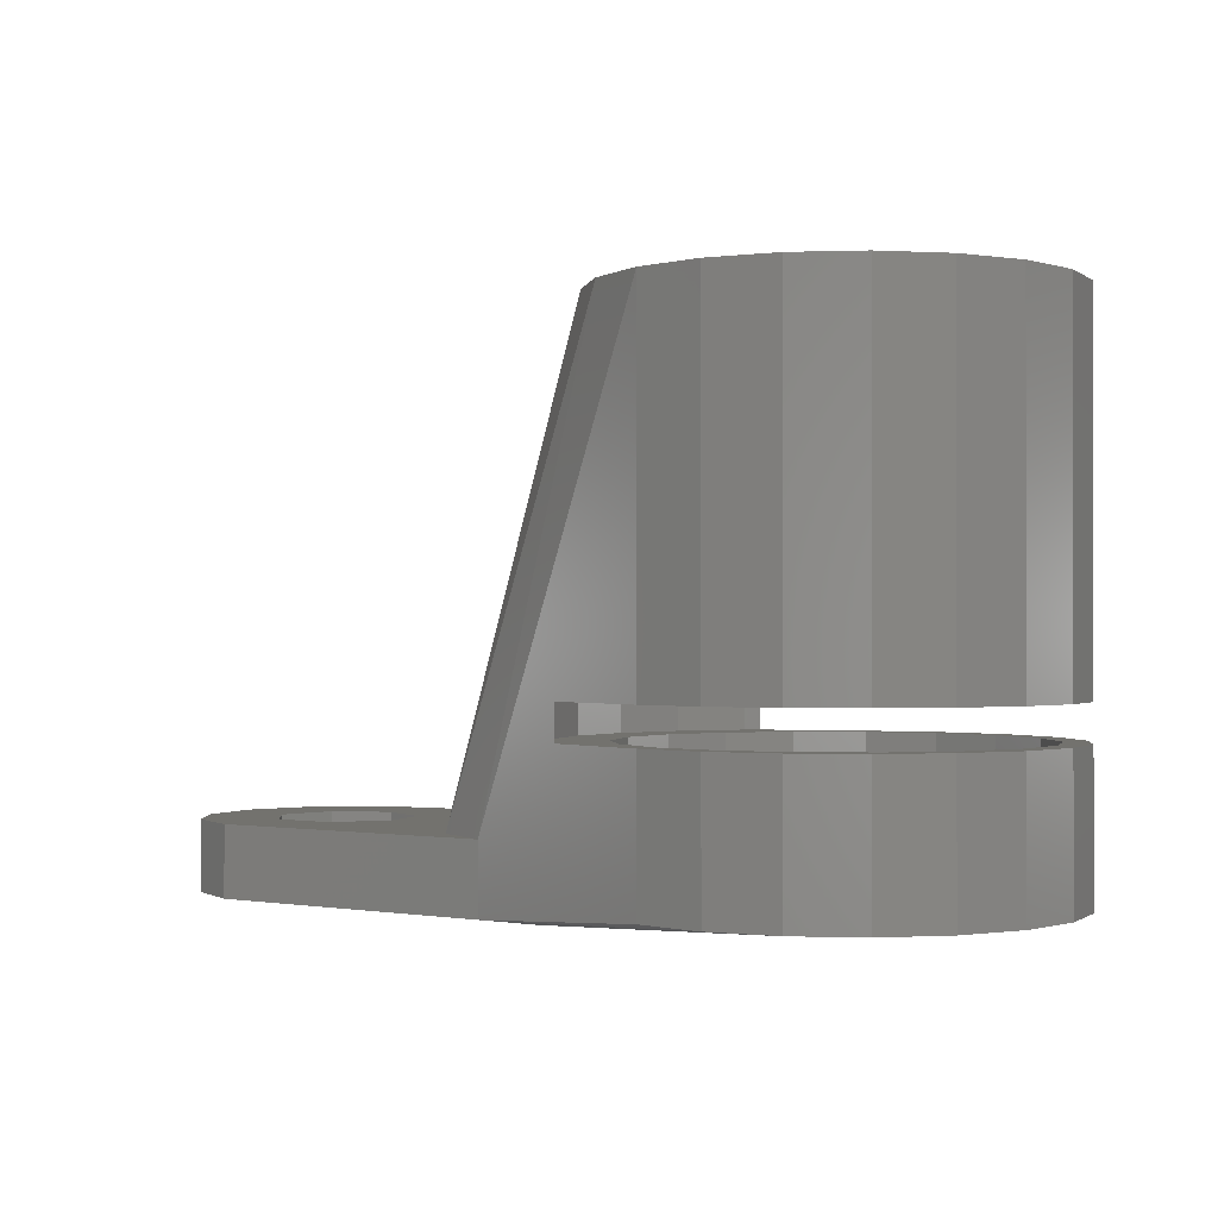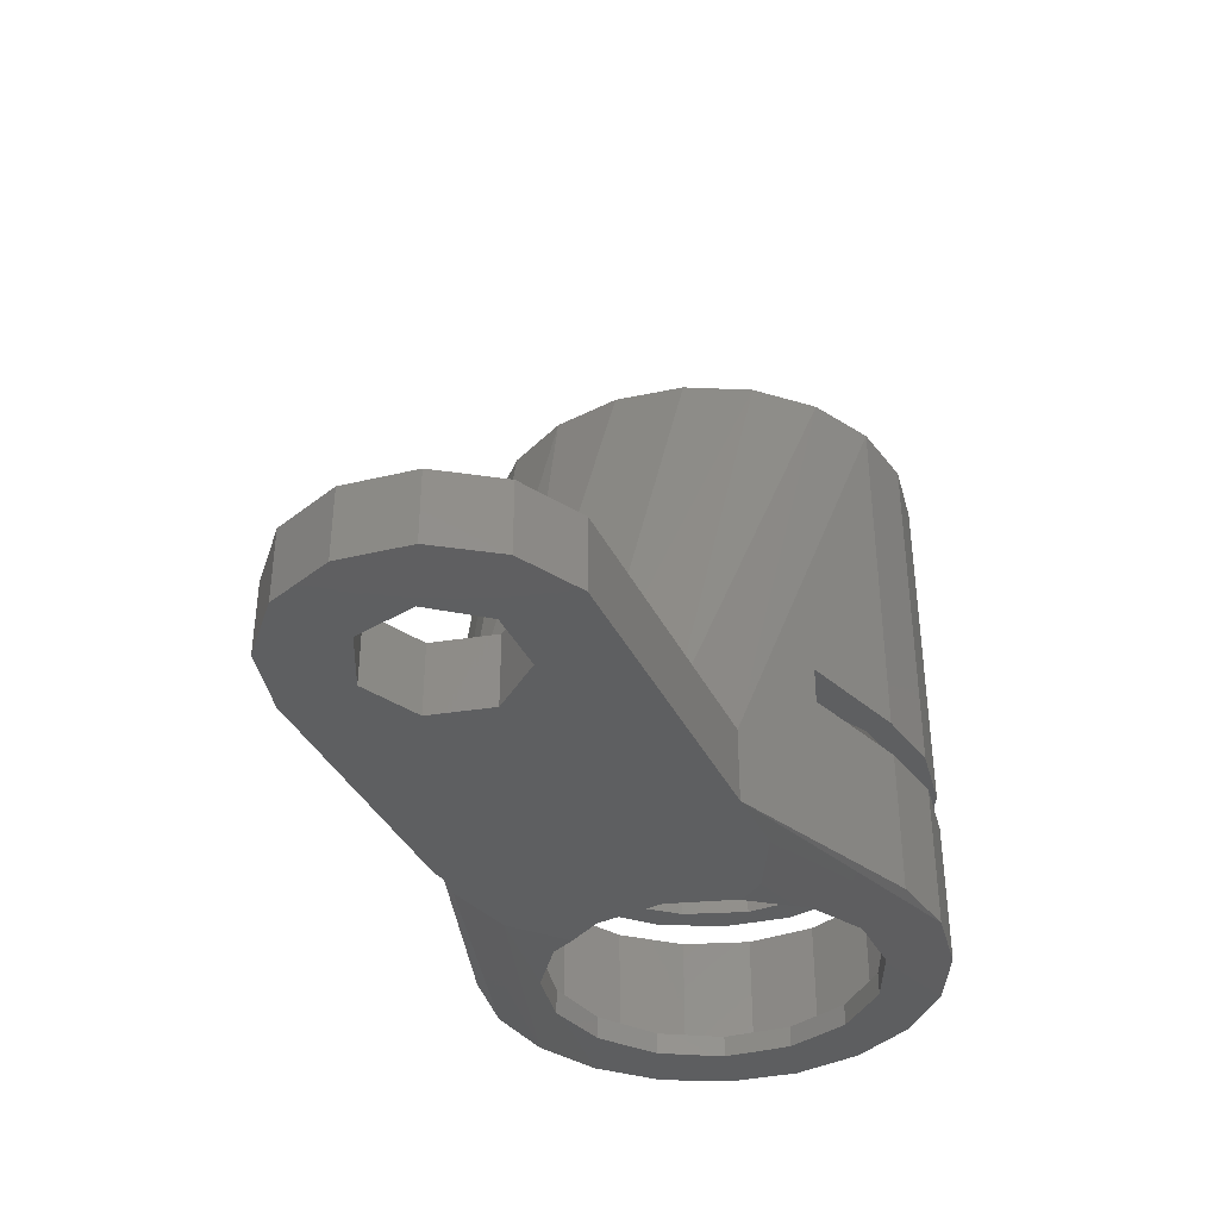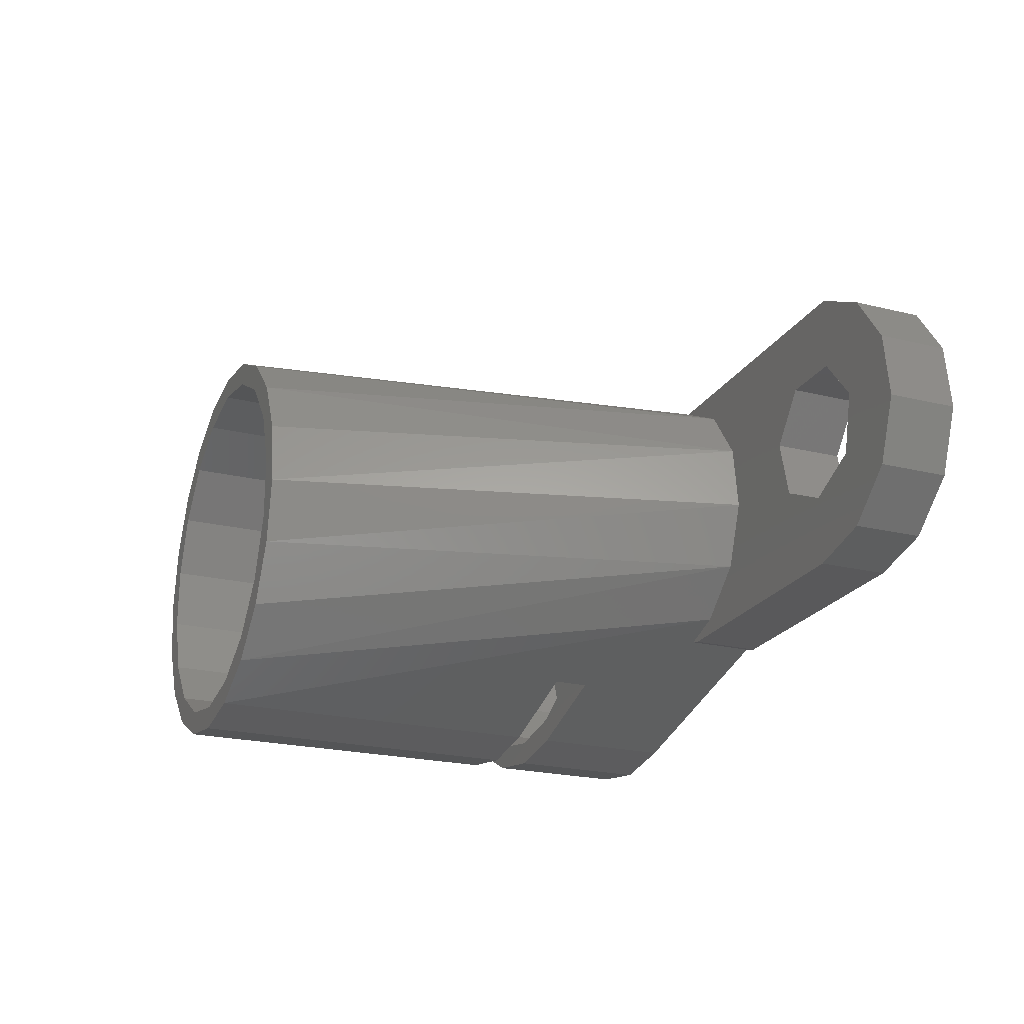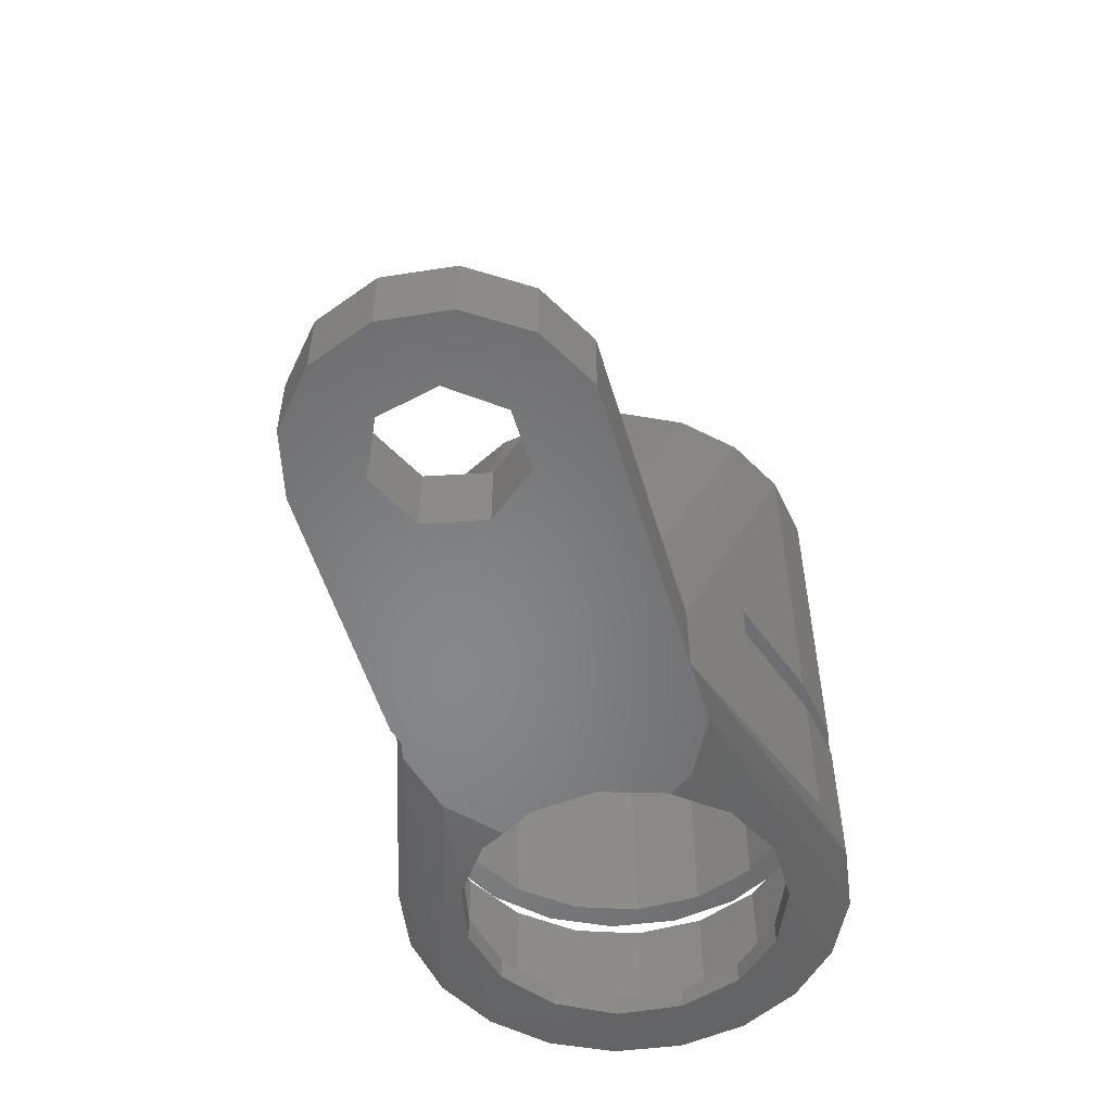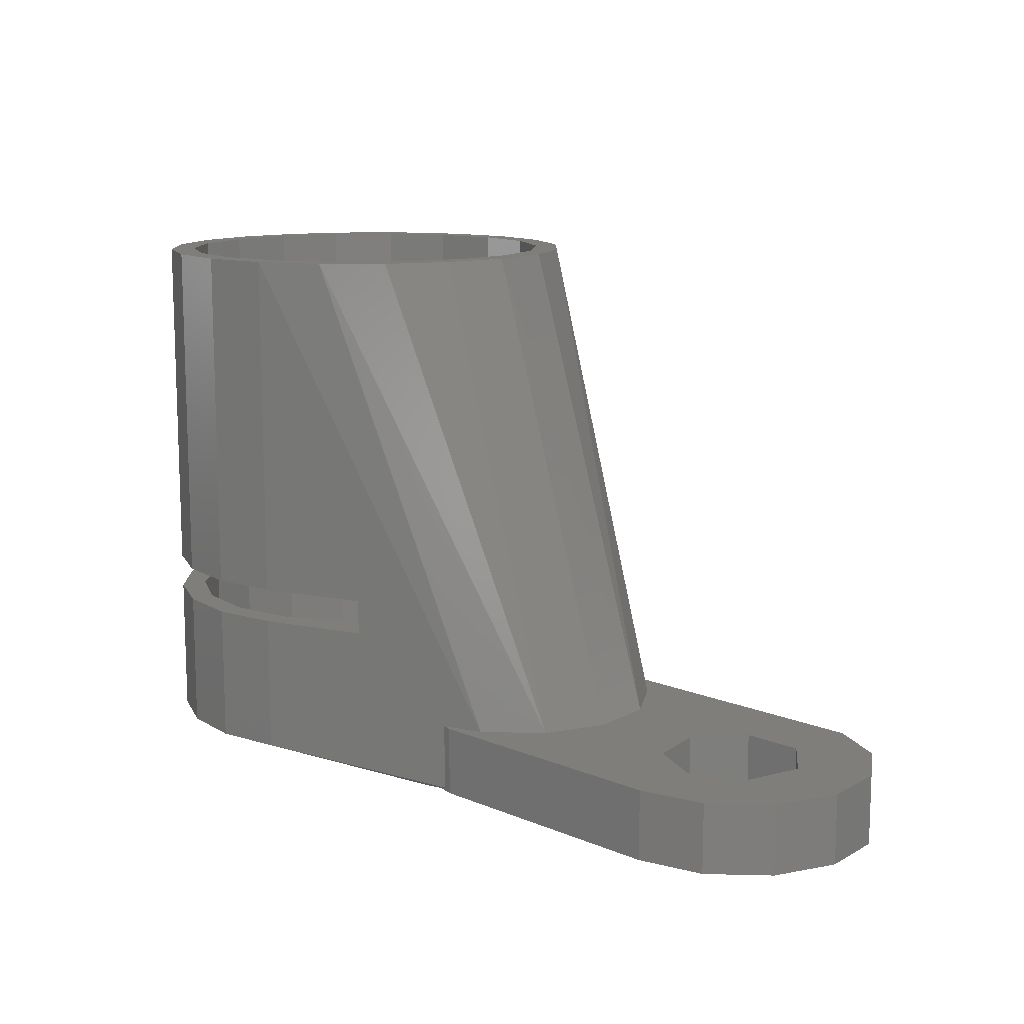
<metadata>
{"format":"stl","ext":"stl","renderer":"f3d","projection":"perspective","resolution":1024,"background":"white","views":[{"elev":-0.5,"azim":-146.1,"up":"+Z"},{"elev":-37.9,"azim":114.0,"up":"+Z"},{"elev":-22.3,"azim":67.1,"up":"+Y"},{"elev":-53.7,"azim":106.5,"up":"+Z"},{"elev":12.1,"azim":44.9,"up":"+Z"}]}
</metadata>
<code>
# stl→obj: 237 verts, 482 faces
v -39.92 -5.897 -4.5
v -38 -6.2 -0.5
v -39.92 -5.897 -0.5
v -38 -6.2 -4.5
v -39.92 -5.897 0.5
v -38 -6.2 10.5
v -39.92 -5.897 10.5
v -38 -6.2 0.5
v -41.93 -1.989 -4.602
v -43.9 -1.916 -4.5
v -42.14 -1.634 -4.598
v -43.9 1.916 0.5
v -43.02 3.644 10.5
v -43.02 3.644 0.5
v -43.9 1.916 10.5
v -43.9 1.916 -4.5
v -43.02 3.644 -0.5
v -43.02 3.644 -4.5
v -43.9 1.916 -0.5
v -30.5 -3.877 -5
v -33.72 -1.391 -5
v -33.52 0.4704 -5
v -32.86 -3.542 -5
v -34.25 -2.309 -5
v -20.94 -1.247 -5
v -18.53 -0.4821 -5
v -19.21 -2.272 -5
v -20.55 0.445 -5
v -18.76 1.418 -5
v -19.85 2.994 -5
v -20.64 -3.542 -5
v -22.5 -2 -5
v -22.5 -4 -5
v -24.06 -1.247 -5
v -30 -4 -5
v -24.45 0.445 -5
v -21.63 1.802 -5
v -21.54 3.884 -5
v -23.37 1.802 -5
v -30.04 3.884 -5
v -31 -4 -5
v -31.96 3.884 -5
v -33.65 2.994 -5
v -34.1 2.25 -5
v -34.14 2.29 -5
v -30.29 -3.93 -4.918
v -36.08 -5.897 -4.5
v -38 6.2 -4.5
v -36.08 5.897 -4.5
v -39.92 5.897 -0.5
v -38 6.2 -0.5
v -39.92 5.897 -4.5
v -38 6.2 0.5
v -39.92 5.897 10.5
v -38 6.2 10.5
v -39.92 5.897 0.5
v -42.28 -1.391 -4.593
v -42.42 -0.09319 -4.597
v -44.2 2.706e-15 -4.5
v -33.03 -4.86 -0.5
v -36.08 -5.897 -0.5
v -30.29 -3.93 -3
v -33.03 -4.86 0.5
v -36.08 -5.897 10.5
v -36.08 -5.897 0.5
v -29.14 -3.542 -3
v -34.36 -5.016 10.5
v -41.64 5.016 -4.5
v -36.08 5.897 0.5
v -36.08 5.897 10.5
v -36.08 5.897 -0.5
v -41.64 5.016 -0.5
v -41.64 5.016 10.5
v -41.64 5.016 0.5
v -41.64 -5.016 -4.5
v -39.83 -4.111 -4.635
v -39.44 -4.194 -4.65
v -40.93 -3.315 -4.62
v -43.02 -3.644 -4.5
v -27.26 1.418 -3
v -32.98 3.644 10.5
v -32.1 1.916 10.5
v -44.2 2.706e-15 0.5
v -44.2 2.706e-15 10.5
v -44.2 2.706e-15 -0.5
v -36.17 -4.111 -4.81
v -36.15 -4.093 -4.813
v -38 -4.5 -4.699
v -38.25 -4.447 -4.693
v -28.35 2.994 -3
v -35.35 3.641 -4.876
v -35.1 3.361 -4.909
v -37.06 4.402 -4.743
v -38.94 4.402 -4.664
v -39.04 4.356 -4.663
v -40.65 3.641 -4.619
v -40.78 3.489 -4.619
v -34.85 3.077 -4.936
v -32.1 -1.916 10.5
v -27.03 -0.4821 -3
v -31.8 1.947e-15 10.5
v -27.71 -2.272 -3
v -41.1 3.13 -4.615
v -41.9 2.25 -4.597
v -42.04 1.815 -4.601
v -34.66 -3.011 -4.943
v -30.04 3.884 -3
v -34.36 5.016 10.5
v -33.06 4.89 0.5
v -33.06 4.89 -0.5
v -32.58 0.9551 10.5
v -32.58 -0.9551 10.5
v -33.24 2.75 10.5
v -34.46 4.213 10.5
v -36.12 5.168 10.5
v -38 5.5 10.5
v -39.88 5.168 10.5
v -41.54 4.213 10.5
v -42.76 2.75 10.5
v -43.42 0.9551 10.5
v -33.24 -2.75 10.5
v -32.98 -3.644 10.5
v -34.46 -4.213 10.5
v -36.12 -5.168 10.5
v -38 -5.5 10.5
v -39.88 -5.168 10.5
v -41.64 -5.016 10.5
v -41.54 -4.213 10.5
v -43.02 -3.644 10.5
v -42.76 -2.75 10.5
v -43.9 -1.916 10.5
v -43.42 -0.9551 10.5
v -41.64 -5.016 0.5
v -43.02 -3.644 0.5
v -43.02 -3.644 -0.5
v -41.64 -5.016 -0.5
v -43.9 -1.916 -0.5
v -43.9 -1.916 0.5
v -41.34 -3.011 -4.606
v -42.45 0.2619 -4.592
v -42.48 0.4704 -4.589
v -30 -4 -3
v -21.54 3.884 -3
v -21.63 1.802 -3
v -19.85 2.994 -3
v -20.55 0.445 -3
v -23.37 1.802 -3
v -24.45 0.445 -3
v -18.53 -0.4821 -3
v -18.76 1.418 -3
v -20.94 -1.247 -3
v -19.21 -2.272 -3
v -20.64 -3.542 -3
v -22.5 -2 -3
v -22.5 -4 -3
v -24.06 -1.247 -3
v -38 -5.5 -4
v -39.88 -5.168 -0.5
v -38 -5.5 -0.5
v -39.88 -5.168 -4
v -38 -5.5 0.5
v -39.88 -5.168 0.5
v -43.42 -0.9551 -0.5
v -43.42 0.9551 -4
v -43.42 0.9551 -0.5
v -43.42 -0.9551 -4
v -43.42 0.9551 0.5
v -43.42 -0.9551 0.5
v -41.54 -4.213 -0.5
v -42.76 -2.75 -4
v -42.76 -2.75 -0.5
v -41.54 -4.213 -4
v -42.76 -2.75 0.5
v -41.54 -4.213 0.5
v -41.54 4.213 -4
v -39.88 5.168 -0.5
v -41.54 4.213 -0.5
v -39.88 5.168 -4
v -41.54 4.213 0.5
v -39.88 5.168 0.5
v -34.1 2.25 -4
v -32.58 0.9551 -4
v -33.24 2.75 -4
v -33.52 0.4704 -4
v -32.58 -0.9551 -4
v -33.72 -1.391 -4
v -34.46 4.213 -4
v -35.35 3.641 -4
v -36.12 5.168 -4
v -37.06 4.402 -4
v -38 5.5 -4
v -38.94 4.402 -4
v -40.65 3.641 -4
v -41.9 2.25 -4
v -42.76 2.75 -4
v -33.24 -2.75 -4
v -34.66 -3.011 -4
v -34.46 -4.213 -4
v -36.17 -4.111 -4
v -36.12 -5.168 -4
v -38 -4.5 -4
v -39.83 -4.111 -4
v -41.34 -3.011 -4
v -42.28 -1.391 -4
v -42.48 0.4704 -4
v -38 5.5 -0.5
v -38 5.5 0.5
v -42.76 2.75 -0.5
v -42.76 2.75 0.5
v -36.12 -5.168 -0.5
v -36.12 -5.168 0.5
v -33.24 2.75 -0.5
v -32.58 0.9551 -0.5
v -32.58 0.9551 0.5
v -33.24 2.75 0.5
v -34.46 4.213 -0.5
v -36.12 5.168 -0.5
v -36.12 5.168 0.5
v -34.46 4.213 0.5
v -34.46 -4.213 -0.5
v -34.46 -4.213 0.5
v -32.58 -0.9551 -0.5
v -33.24 -2.75 -0.5
v -33.24 -2.75 0.5
v -32.58 -0.9551 0.5
v -31.07 0.9962 -0.5
v -31.63 2.908 -0.5
v -31.07 -0.9962 -0.5
v -32.71 4.584 -0.5
v -31.63 -2.908 -0.5
v -32.71 -4.584 -0.5
v -31.07 -0.9962 0.5
v -31.63 -2.908 0.5
v -31.07 0.9962 0.5
v -32.71 -4.584 0.5
v -31.63 2.908 0.5
v -32.71 4.584 0.5
f 1 2 3
f 2 1 4
f 5 6 7
f 6 5 8
f 9 10 11
f 12 13 14
f 13 12 15
f 16 17 18
f 17 16 19
f 20 21 22
f 21 23 24
f 25 26 27
f 26 28 29
f 29 28 30
f 25 27 31
f 26 25 28
f 32 31 33
f 31 32 25
f 33 34 32
f 34 35 36
f 35 34 33
f 37 30 28
f 30 37 38
f 39 38 37
f 40 36 35
f 36 40 39
f 39 40 38
f 20 40 35
f 21 41 23
f 20 22 40
f 41 21 20
f 40 22 42
f 22 43 42
f 44 43 22
f 43 44 45
f 46 41 20
f 41 46 47
f 40 48 49
f 48 50 51
f 50 48 52
f 53 54 55
f 54 53 56
f 10 57 11
f 10 58 57
f 58 10 59
f 47 60 61
f 60 47 62
f 62 47 46
f 63 64 65
f 62 63 60
f 66 63 62
f 63 66 64
f 64 66 67
f 42 68 52
f 69 55 70
f 55 69 53
f 49 51 71
f 51 49 48
f 18 72 68
f 72 18 17
f 14 73 74
f 73 14 13
f 75 76 77
f 75 78 76
f 78 75 79
f 4 1 41
f 4 41 47
f 80 81 82
f 8 64 6
f 64 8 65
f 4 61 2
f 61 4 47
f 83 15 12
f 15 83 84
f 59 19 16
f 19 59 85
f 23 86 87
f 1 86 23
f 86 1 88
f 1 89 88
f 89 1 75
f 80 90 81
f 42 52 48
f 91 43 92
f 43 91 42
f 93 42 91
f 93 68 42
f 94 68 93
f 68 94 95
f 96 68 95
f 97 68 96
f 68 97 18
f 43 98 92
f 52 72 50
f 72 52 68
f 56 73 54
f 73 56 74
f 1 23 41
f 99 100 101
f 102 100 99
f 103 18 97
f 45 98 43
f 104 18 103
f 16 104 105
f 104 16 18
f 75 77 89
f 23 106 24
f 106 23 87
f 107 70 108
f 107 109 70
f 107 110 109
f 49 110 107
f 110 49 71
f 49 107 40
f 70 109 69
f 90 107 108
f 90 108 81
f 40 42 48
f 111 101 82
f 112 101 111
f 113 82 81
f 82 113 111
f 114 81 108
f 81 114 113
f 115 108 70
f 108 115 114
f 116 70 55
f 70 116 115
f 54 116 55
f 116 54 117
f 73 117 54
f 117 73 118
f 13 118 73
f 118 13 119
f 15 119 13
f 84 120 15
f 119 15 120
f 101 112 99
f 121 99 112
f 99 121 122
f 123 122 121
f 122 123 67
f 124 67 123
f 67 124 64
f 125 64 124
f 125 6 64
f 7 125 126
f 125 7 6
f 127 126 128
f 126 127 7
f 129 128 130
f 128 129 127
f 131 130 132
f 120 84 132
f 130 131 129
f 132 84 131
f 133 129 134
f 129 133 127
f 75 135 79
f 135 75 136
f 101 80 82
f 100 80 101
f 75 3 136
f 3 75 1
f 133 7 127
f 7 133 5
f 10 85 59
f 85 10 137
f 138 84 83
f 84 138 131
f 67 66 102
f 79 139 78
f 79 9 139
f 9 79 10
f 79 137 10
f 137 79 135
f 134 131 138
f 131 134 129
f 58 59 140
f 59 141 140
f 141 59 16
f 105 141 16
f 122 102 99
f 67 102 122
f 46 142 62
f 46 35 142
f 35 46 20
f 38 107 143
f 107 38 40
f 144 145 143
f 145 144 146
f 143 147 144
f 80 148 147
f 90 147 143
f 148 80 100
f 147 90 80
f 90 143 107
f 146 149 150
f 146 150 145
f 151 149 146
f 149 151 152
f 152 151 153
f 154 153 151
f 154 155 153
f 156 155 154
f 100 156 148
f 102 156 100
f 156 102 155
f 66 155 102
f 66 142 155
f 142 66 62
f 31 152 153
f 152 31 27
f 33 153 155
f 153 33 31
f 35 155 142
f 155 35 33
f 150 30 145
f 30 150 29
f 30 143 145
f 143 30 38
f 152 26 149
f 26 152 27
f 149 29 150
f 29 149 26
f 32 156 154
f 156 32 34
f 39 144 147
f 144 39 37
f 148 39 147
f 39 148 36
f 156 36 148
f 36 156 34
f 25 146 28
f 146 25 151
f 28 144 37
f 144 28 146
f 25 154 151
f 154 25 32
f 157 158 159
f 158 157 160
f 161 126 125
f 126 161 162
f 163 164 165
f 164 163 166
f 132 167 120
f 167 132 168
f 169 170 171
f 170 169 172
f 128 173 130
f 173 128 174
f 160 169 158
f 169 160 172
f 162 128 126
f 128 162 174
f 171 166 163
f 166 171 170
f 130 168 132
f 168 130 173
f 175 176 177
f 176 175 178
f 179 117 118
f 117 179 180
f 181 182 183
f 182 184 185
f 186 185 184
f 182 181 184
f 187 181 183
f 187 188 181
f 189 188 187
f 189 190 188
f 191 190 189
f 191 192 190
f 178 192 191
f 178 193 192
f 175 193 178
f 175 194 193
f 195 194 175
f 164 194 195
f 185 186 196
f 197 196 186
f 196 197 198
f 199 198 197
f 198 199 200
f 201 200 199
f 201 157 200
f 160 201 202
f 201 160 157
f 172 202 203
f 202 172 160
f 170 203 204
f 194 164 205
f 203 170 172
f 166 205 164
f 205 166 204
f 204 166 170
f 178 206 176
f 206 178 191
f 180 116 117
f 116 180 207
f 208 175 177
f 175 208 195
f 119 179 118
f 179 119 209
f 200 159 210
f 159 200 157
f 211 125 124
f 125 211 161
f 182 212 183
f 212 182 213
f 214 113 215
f 113 214 111
f 189 216 217
f 216 189 187
f 218 114 115
f 114 218 219
f 191 217 206
f 217 191 189
f 207 115 116
f 115 207 218
f 165 195 208
f 195 165 164
f 120 209 119
f 209 120 167
f 198 210 220
f 210 198 200
f 221 124 123
f 124 221 211
f 196 222 185
f 222 196 223
f 224 112 225
f 112 224 121
f 185 213 182
f 213 185 222
f 225 111 214
f 111 225 112
f 183 216 187
f 216 183 212
f 215 114 219
f 114 215 113
f 198 223 196
f 223 198 220
f 221 121 224
f 121 221 123
f 77 202 201
f 202 77 76
f 201 89 77
f 89 201 88
f 94 190 192
f 190 94 93
f 205 140 141
f 205 58 140
f 204 58 205
f 58 204 57
f 78 203 202
f 203 78 139
f 78 202 76
f 21 184 22
f 184 21 186
f 24 186 21
f 197 24 106
f 24 197 186
f 204 11 57
f 204 9 11
f 203 9 204
f 9 203 139
f 193 97 96
f 193 103 97
f 194 103 193
f 103 194 104
f 95 193 96
f 193 95 192
f 192 95 94
f 194 105 104
f 205 105 194
f 105 205 141
f 199 88 201
f 88 199 86
f 22 181 44
f 181 22 184
f 87 199 197
f 199 87 86
f 87 197 106
f 92 188 91
f 98 188 92
f 181 98 45
f 181 45 44
f 98 181 188
f 93 188 190
f 188 93 91
f 213 226 227
f 226 213 228
f 222 228 213
f 212 227 229
f 216 229 110
f 227 212 213
f 229 216 212
f 71 216 110
f 71 217 216
f 206 71 51
f 71 206 217
f 50 206 51
f 206 50 176
f 72 176 50
f 176 72 177
f 17 177 72
f 177 17 208
f 19 208 17
f 85 165 19
f 208 19 165
f 228 222 230
f 223 230 222
f 230 223 231
f 220 231 223
f 231 220 60
f 220 61 60
f 210 61 220
f 159 61 210
f 159 2 61
f 3 159 158
f 159 3 2
f 136 158 169
f 158 136 3
f 135 169 171
f 169 135 136
f 137 171 163
f 165 85 163
f 171 137 135
f 163 85 137
f 225 232 233
f 232 225 234
f 214 234 225
f 224 233 235
f 221 235 63
f 233 224 225
f 235 221 224
f 65 221 63
f 65 211 221
f 161 65 8
f 65 161 211
f 5 161 8
f 161 5 162
f 133 162 5
f 162 133 174
f 134 174 133
f 174 134 173
f 138 173 134
f 83 168 138
f 173 138 168
f 234 214 236
f 215 236 214
f 236 215 237
f 219 237 215
f 237 219 109
f 219 69 109
f 218 69 219
f 207 69 218
f 207 53 69
f 56 207 180
f 207 56 53
f 74 180 179
f 180 74 56
f 14 179 209
f 179 14 74
f 12 209 167
f 168 83 167
f 209 12 14
f 167 83 12
f 230 232 228
f 232 230 233
f 227 237 229
f 237 227 236
f 228 234 226
f 234 228 232
f 110 237 109
f 237 110 229
f 231 63 235
f 63 231 60
f 226 236 227
f 236 226 234
f 231 233 230
f 233 231 235

</code>
